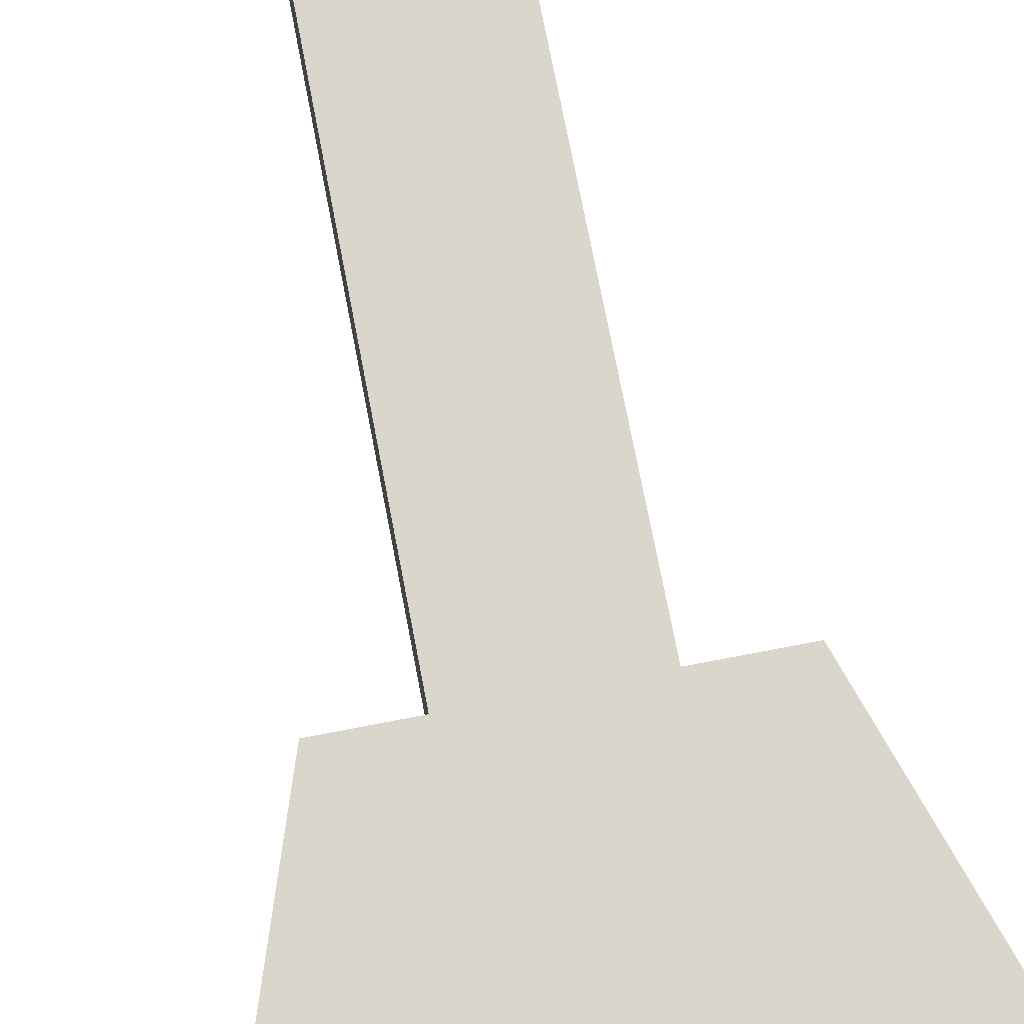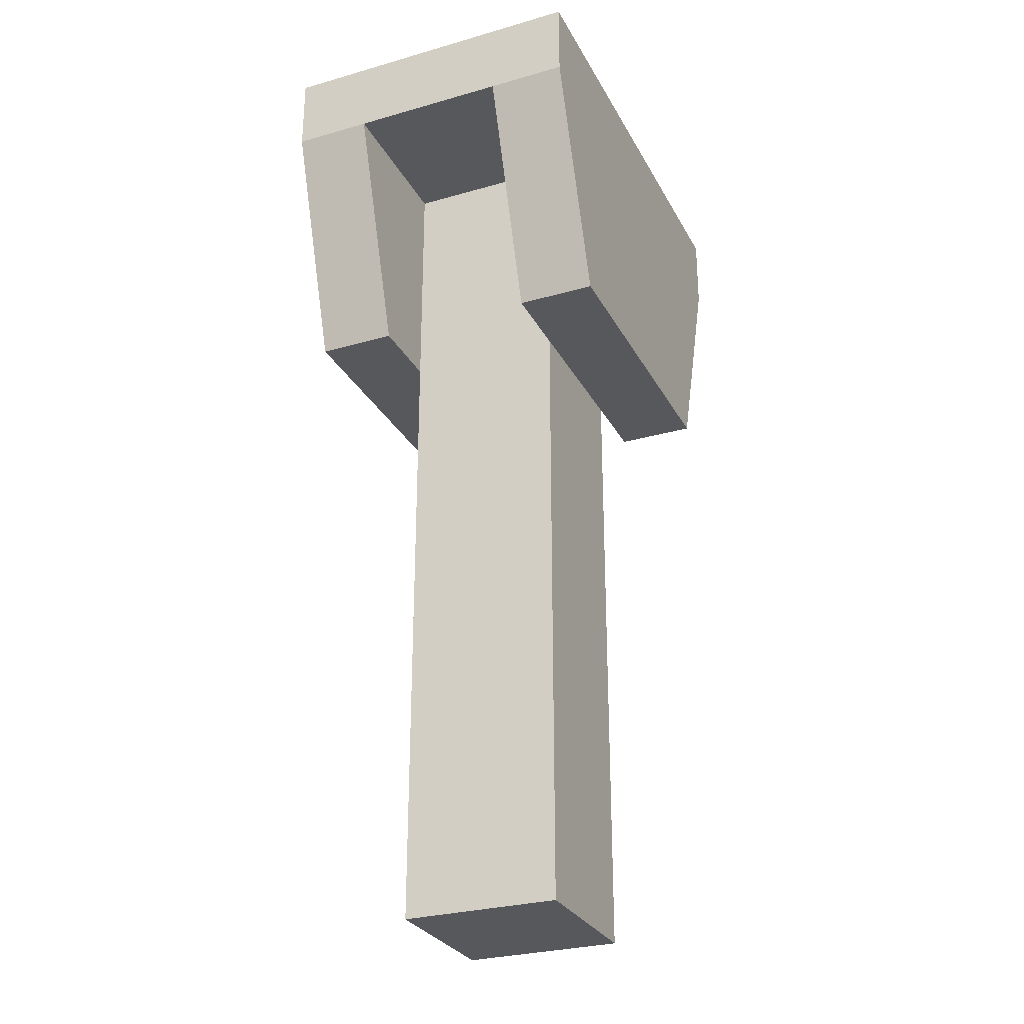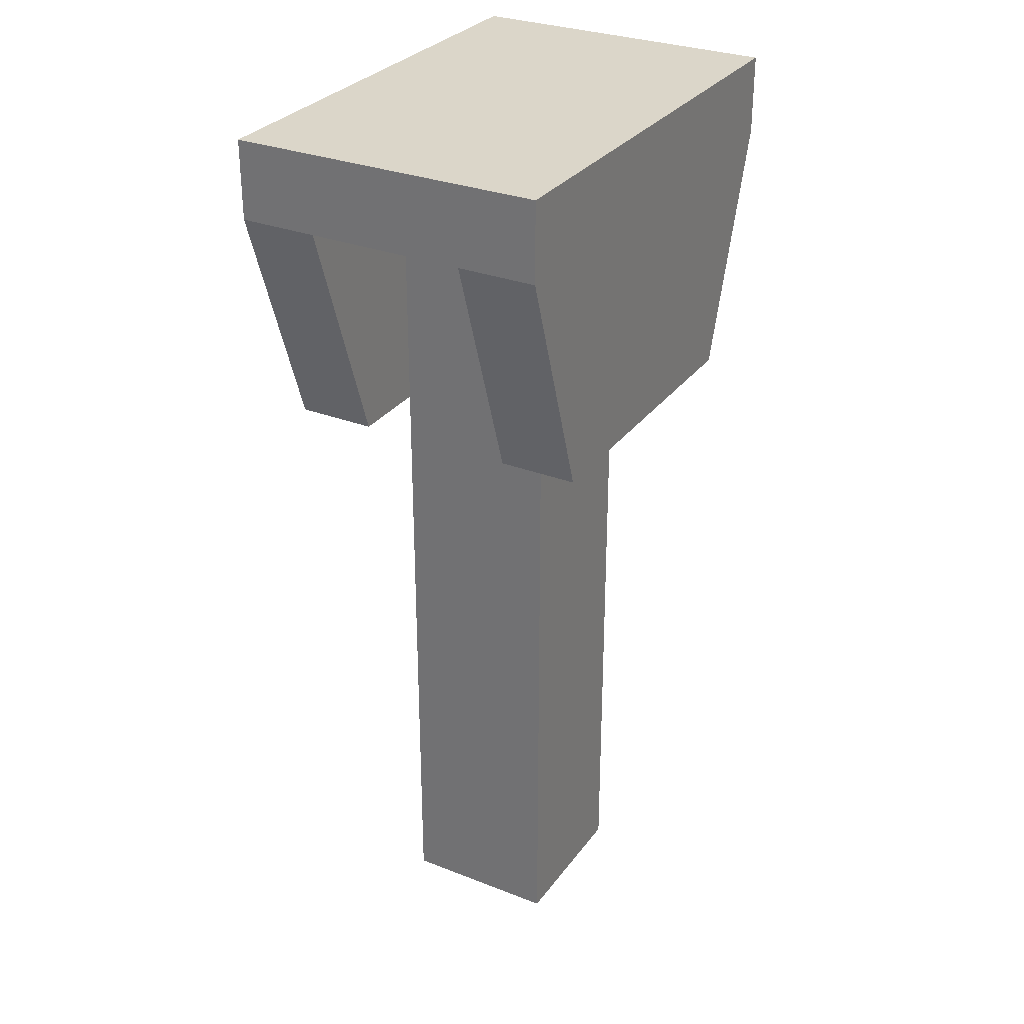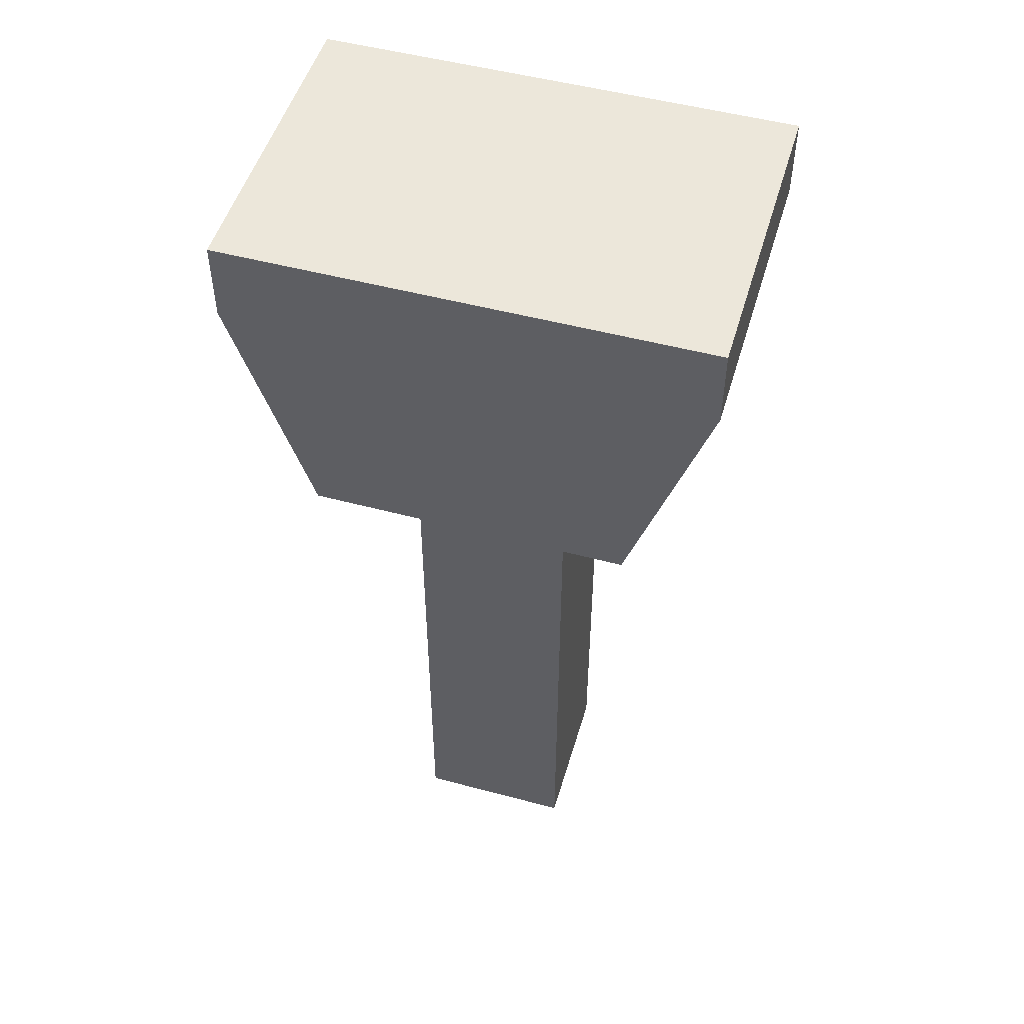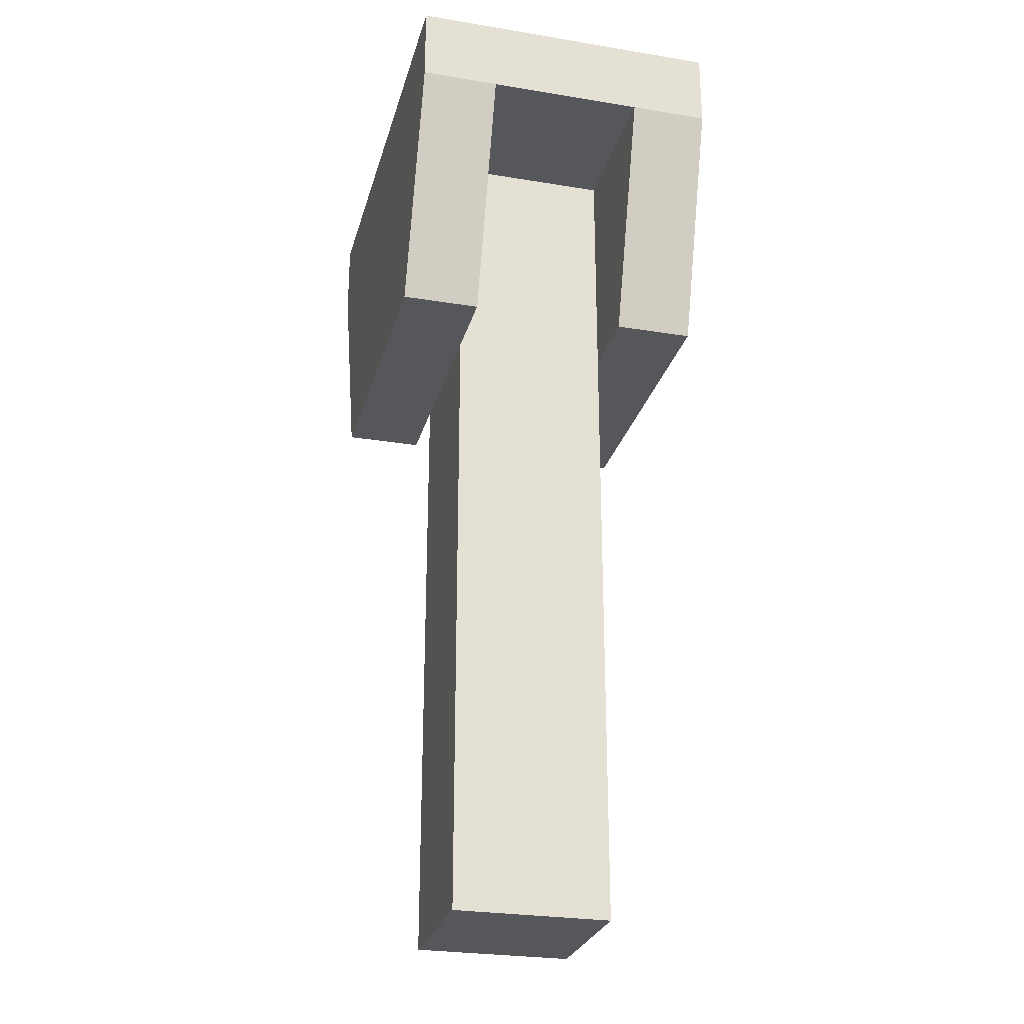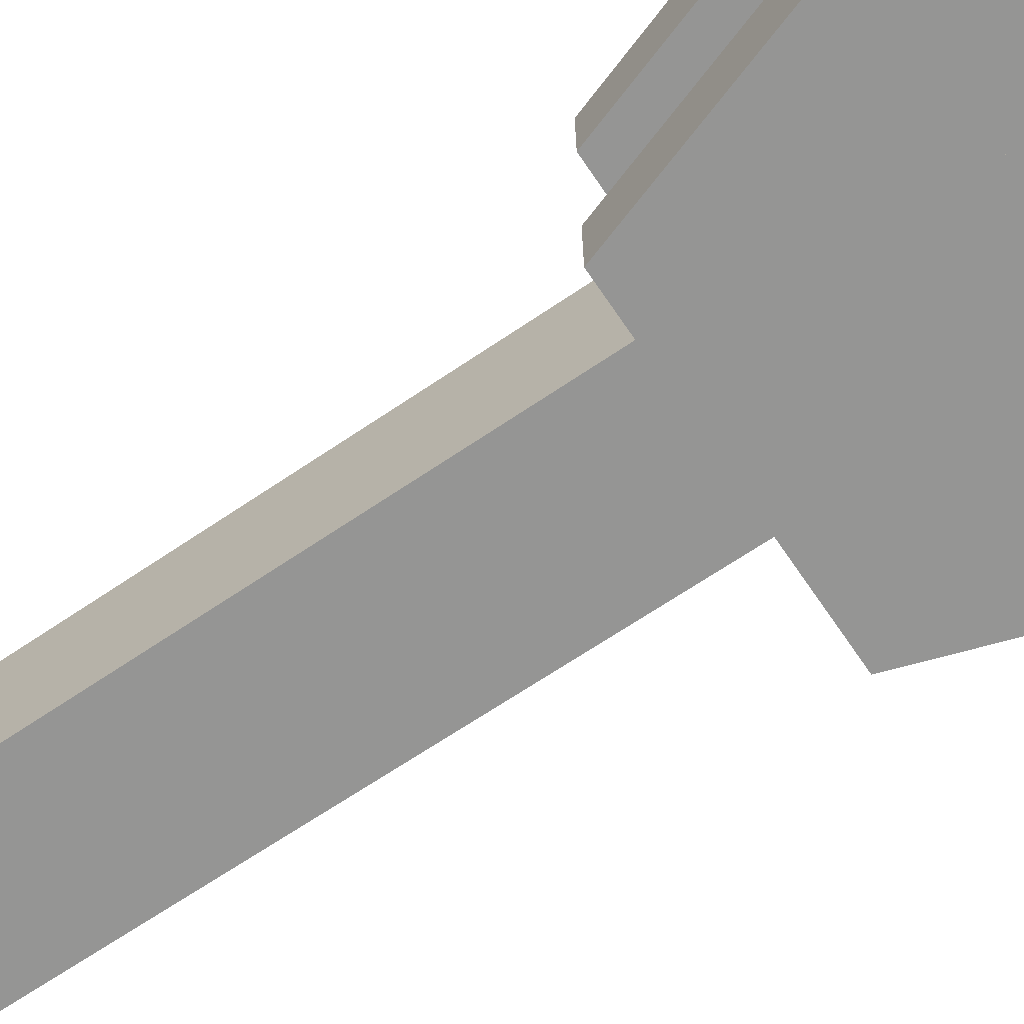
<metadata>
{"format":"obj","ext":"obj","renderer":"f3d","projection":"perspective","resolution":1024,"background":"white","views":[{"elev":73.7,"azim":169.1,"up":"+Z"},{"elev":-28.6,"azim":-66.7,"up":"+Y"},{"elev":30.1,"azim":-60.4,"up":"+Y"},{"elev":50.8,"azim":16.3,"up":"+Y"},{"elev":-26.8,"azim":75.6,"up":"+Y"},{"elev":-67.4,"azim":124.2,"up":"+Z"}]}
</metadata>
<code>
o cube
v 0.0625 0.6875 0.0625
v 0.0625 0.6875 -0.0625
v 0.0625 0 0.0625
v 0.0625 0 -0.0625
v -0.0625 0.6875 -0.0625
v -0.0625 0.6875 0.0625
v -0.0625 0 -0.0625
v -0.0625 0 0.0625
f 4 7 5 2
f 3 4 2 1
f 8 3 1 6
f 7 8 6 5
f 6 1 2 5
f 7 4 3 8
o cube
v 0.1875 0.75 0.125
v 0.1875 0.75 -0.125
v 0.1875 0.6875 0.125
v 0.1875 0.6875 -0.125
v -0.1875 0.75 -0.125
v -0.1875 0.75 0.125
v -0.1875 0.6875 -0.125
v -0.1875 0.6875 0.125
f 12 15 13 10
f 11 12 10 9
f 16 11 9 14
f 15 16 14 13
f 14 9 10 13
f 15 12 11 16
o cube
v 0.1875 0.6875 -0.0625
v 0.1875 0.6875 -0.125
v 0.125 0.5 -0.0625
v 0.125 0.5 -0.125
v -0.1875 0.6875 -0.0625
v -0.1875 0.6875 -0.125
v -0.125 0.5 -0.0625
v -0.125 0.5 -0.125
f 18 17 19 20
f 23 21 22 24
f 21 17 18 22
f 20 19 23 24
f 19 17 21 23
f 22 18 20 24
o cube
v 0.1875 0.6875 0.125
v 0.1875 0.6875 0.0625
v 0.125 0.5 0.125
v 0.125 0.5 0.0625
v -0.1875 0.6875 0.125
v -0.1875 0.6875 0.0625
v -0.125 0.5 0.125
v -0.125 0.5 0.0625
f 26 25 27 28
f 31 29 30 32
f 29 25 26 30
f 28 27 31 32
f 27 25 29 31
f 30 26 28 32

</code>
